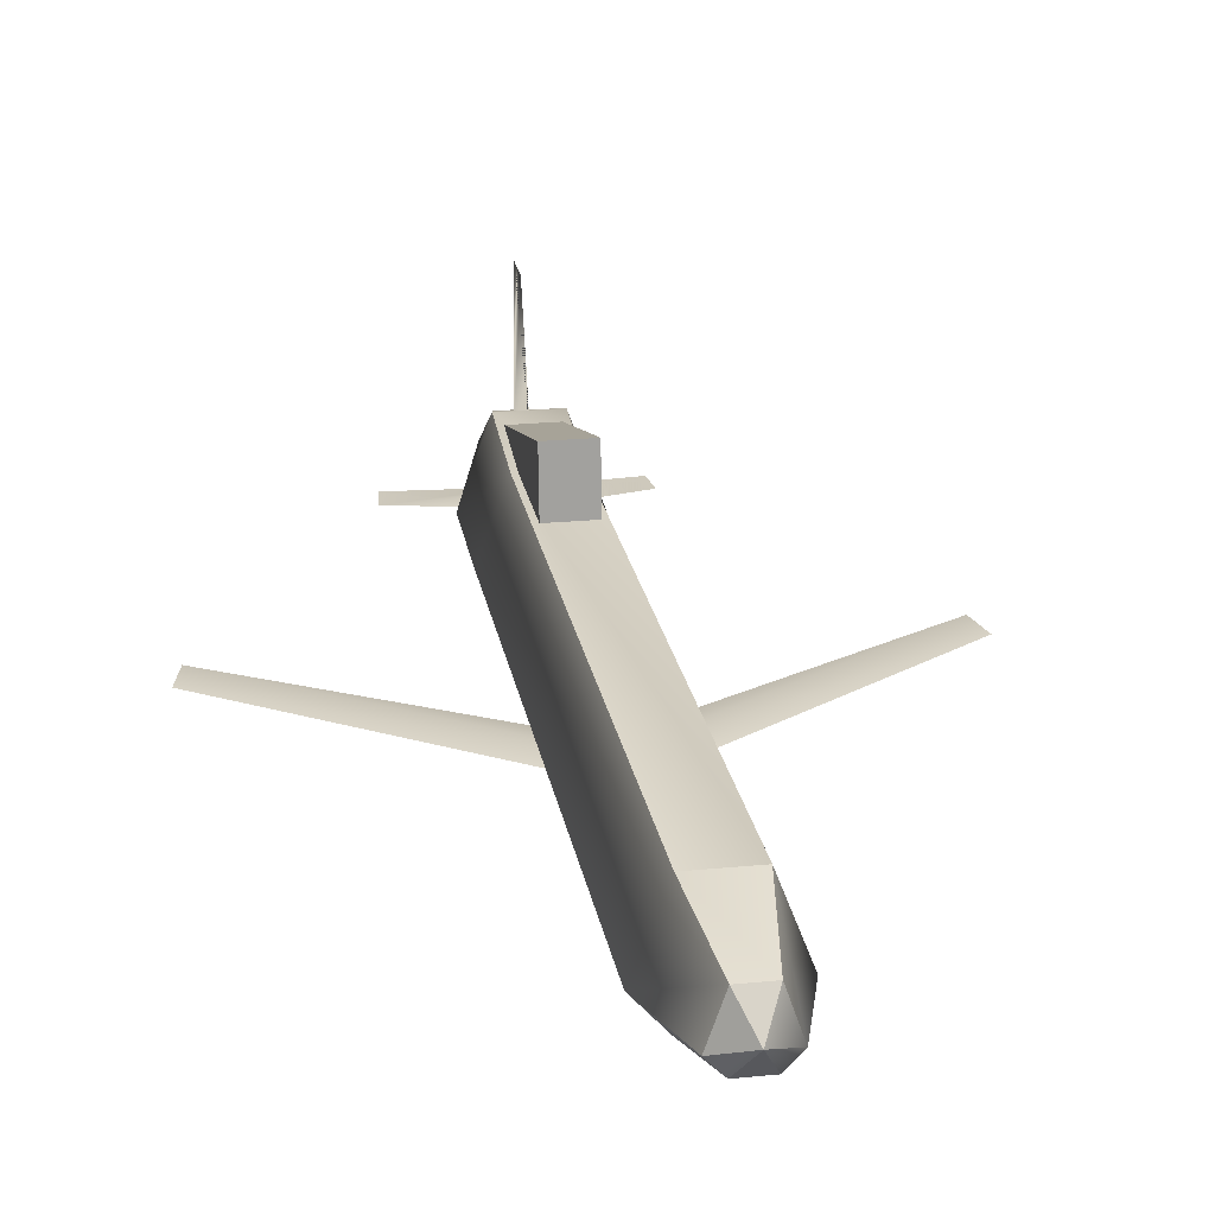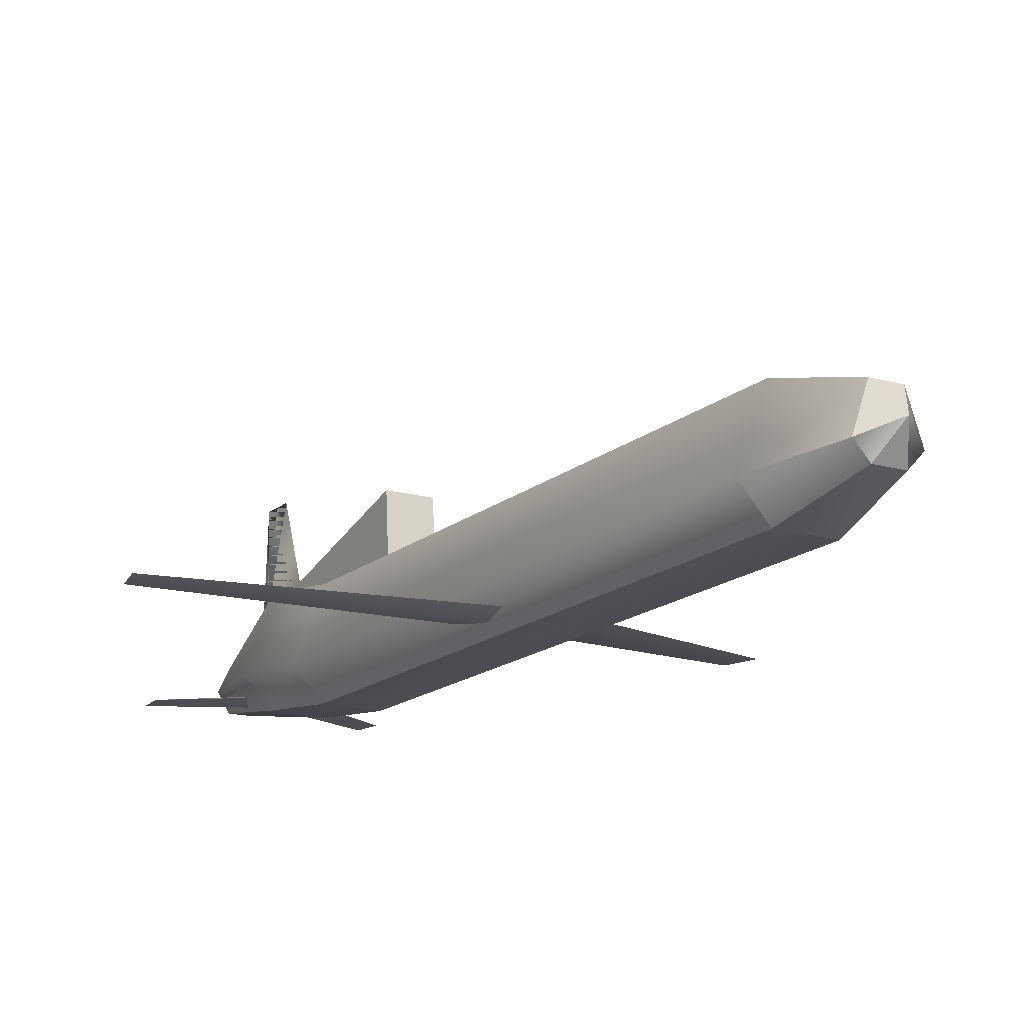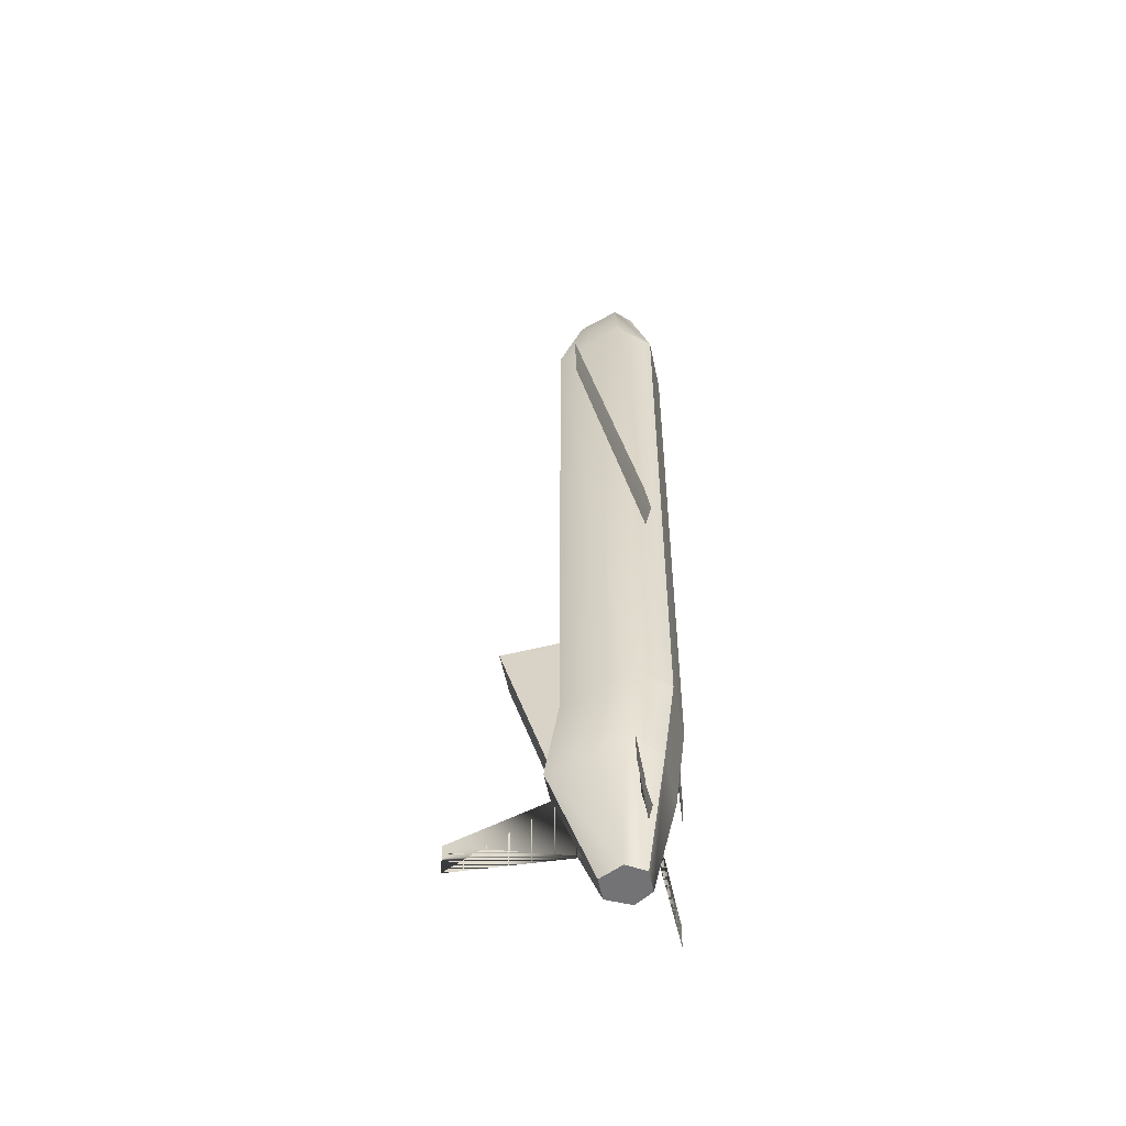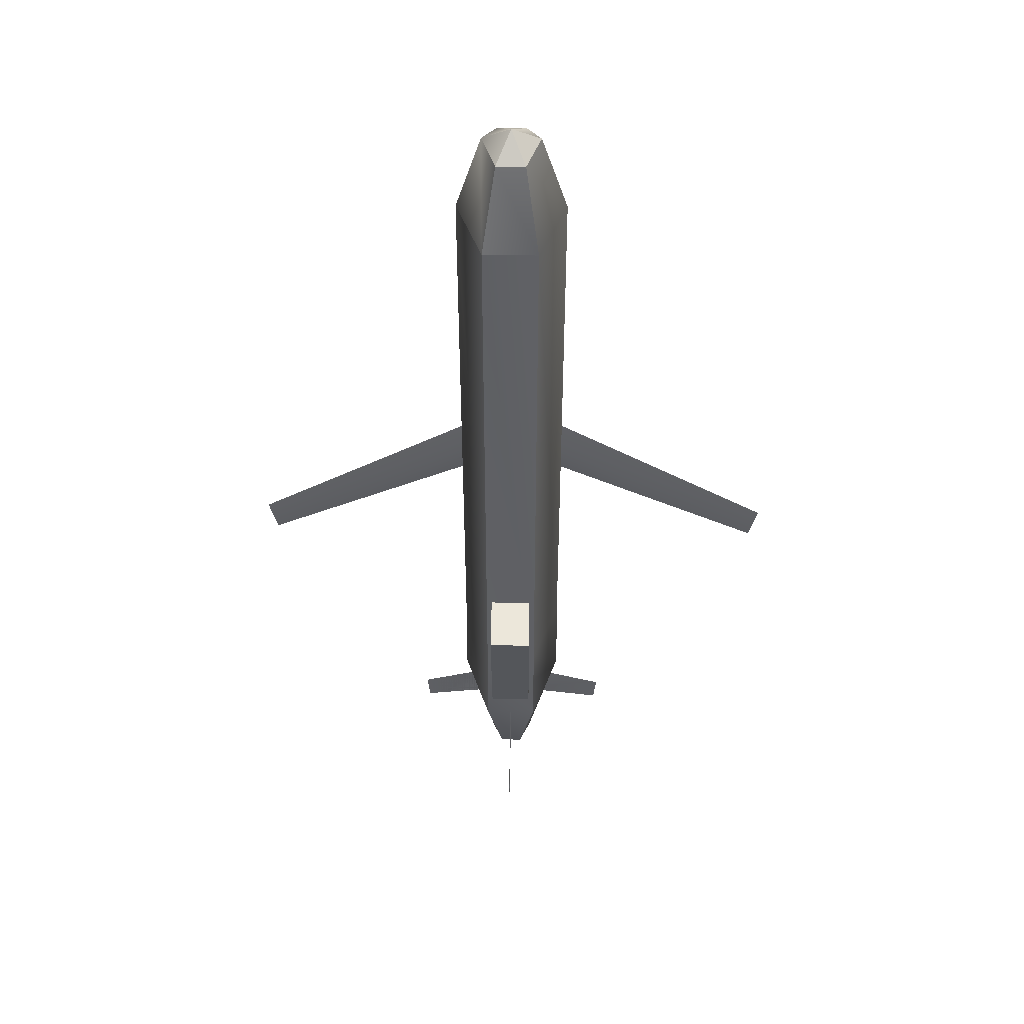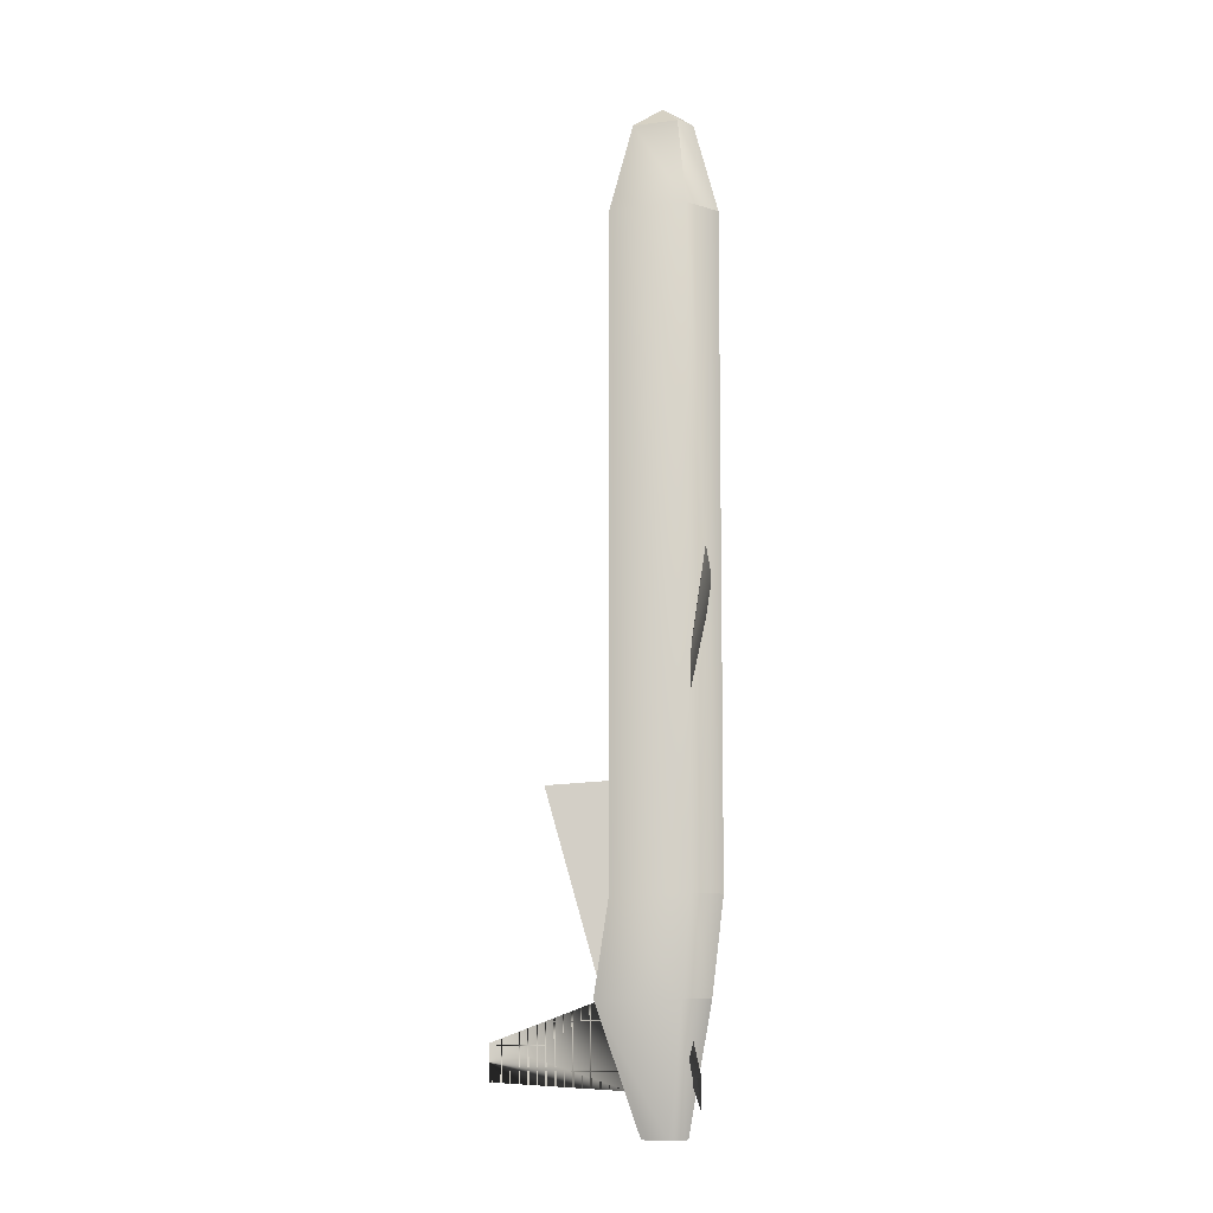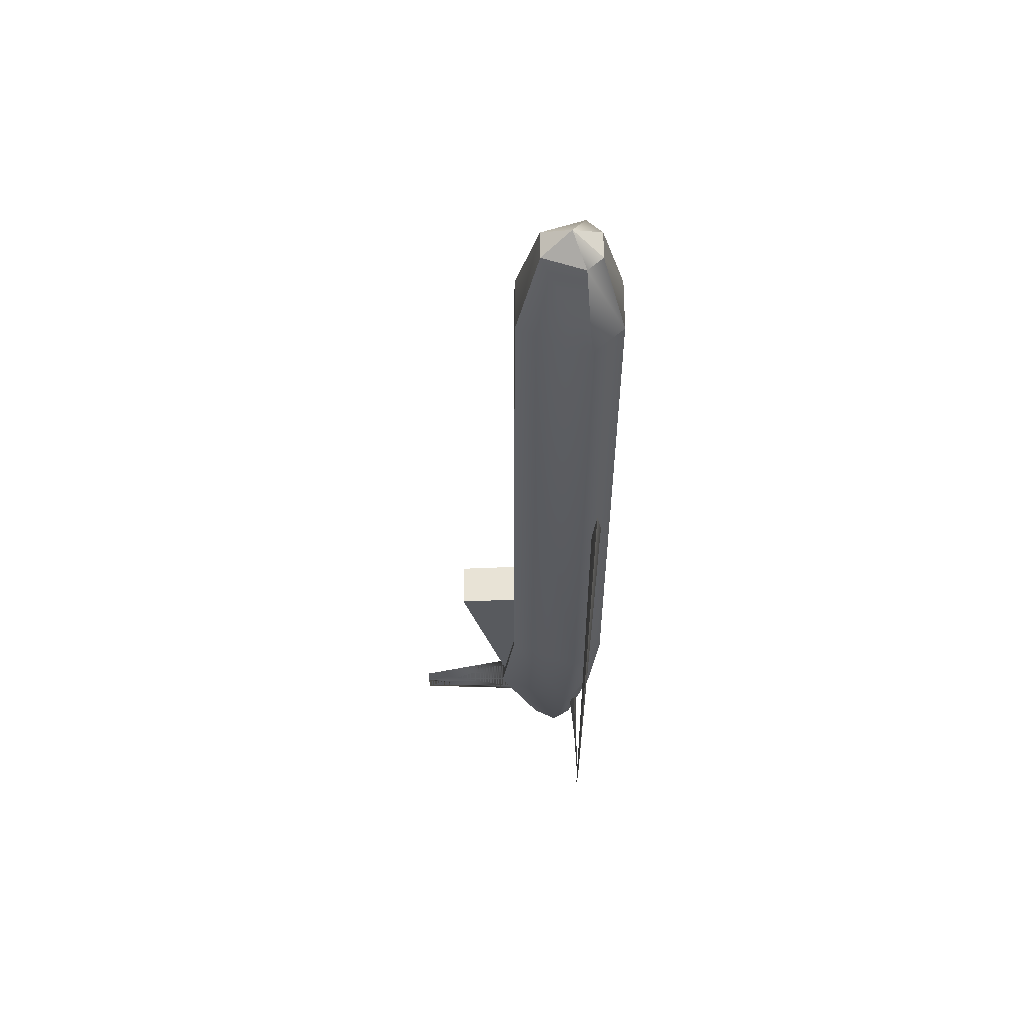
<metadata>
{"format":"obj","ext":"obj","renderer":"f3d","projection":"perspective","resolution":1024,"background":"white","views":[{"elev":22.6,"azim":-9.6,"up":"+Y"},{"elev":-15.8,"azim":-30.8,"up":"+Y"},{"elev":-56.0,"azim":-78.3,"up":"+Z"},{"elev":49.0,"azim":-179.0,"up":"+Z"},{"elev":-9.0,"azim":-89.8,"up":"+Z"},{"elev":58.8,"azim":-90.1,"up":"+Z"}]}
</metadata>
<code>
v 0.03722 0.1154 -1.659
v -0.03722 0.1154 -1.659
v -0.07444 0.03676 -1.659
v -0.03722 -0.02387 -1.659
v 0.03722 -0.02387 -1.659
v 0.07444 0.03676 -1.659
v 0.1816 -0.02787 1.16
v 0.09078 0.209 1.16
v 0.09078 0.209 -0.9428
v 0.1816 -0.02737 -0.9428
v 0.09522 -0.004768 1.454
v 0.04761 0.1336 1.454
v 0.09078 0.209 1.16
v 0 0.03918 1.524
v 0.04761 0.1336 1.454
v 0.1851 -0.00203 -1.25
v 0.09257 0.2556 -1.25
v 0.03722 0.1154 -1.659
v 0.07444 0.03676 -1.659
v -0.09257 0.2556 -1.25
v -0.1851 -0.00203 -1.25
v -0.07444 0.03676 -1.659
v -0.03722 0.1154 -1.659
v -0.09078 0.209 -0.9428
v -0.1816 -0.02737 -0.9428
v -0.09078 0.209 1.16
v -0.1816 -0.02787 1.16
v -0.04761 0.1336 1.454
v -0.09522 -0.004768 1.454
v 0 0.03918 1.524
v -0.09522 -0.004768 1.454
v -0.04761 0.1336 1.454
v -0.09257 -0.0943 -1.25
v -0.03722 -0.02387 -1.659
v -0.09078 -0.1306 -0.9428
v -0.09257 -0.0943 -1.25
v -0.09078 -0.1306 1.16
v -0.09078 -0.1306 -0.9428
v -0.09522 -0.004768 1.454
v -0.04761 -0.05522 1.454
v -0.09078 -0.1306 1.16
v 0 0.03918 1.524
v -0.04761 -0.05522 1.454
v -0.09257 -0.0943 -1.25
v 0.09257 -0.0943 -1.25
v 0.03722 -0.02387 -1.659
v -0.03722 -0.02387 -1.659
v -0.09078 -0.1306 -0.9428
v 0.09078 -0.1306 -0.9428
v 0.09257 -0.0943 -1.25
v -0.09078 -0.1306 1.16
v 0.09078 -0.1306 1.16
v 0.09078 -0.1306 -0.9428
v -0.04761 -0.05522 1.454
v 0.04761 -0.05522 1.454
v 0.09078 -0.1306 1.16
v 0 0.03918 1.524
v 0.04761 -0.05522 1.454
v -0.04761 -0.05522 1.454
v 0.09257 -0.0943 -1.25
v 0.09078 -0.1306 -0.9428
v 0.09078 -0.1306 1.16
v 0.04761 -0.05522 1.454
v 0 0.03918 1.524
v 0.09078 0.209 1.16
v -0.09078 0.209 1.16
v -0.09078 0.209 -0.9428
v 0.09078 0.209 -0.9428
v -0.09257 0.2556 -1.25
v 0.09257 0.2556 -1.25
v -0.03722 0.1154 -1.659
v 0.03722 0.1154 -1.659
v 0 0.03918 1.524
v -0.04761 0.1336 1.454
v 0.04761 0.1336 1.454
v 0.04761 0.1336 1.454
v -0.04761 0.1336 1.454
v 0.09078 0.209 1.16
v -0.07227 0.2274 -1.248
v -0.07227 0.403 -0.6198
v -0.07227 0.1863 -0.6039
v 0.07227 0.403 -0.6198
v 0.07227 0.2274 -1.248
v 0.07227 0.1863 -0.6039
v -0.07227 0.403 -0.6198
v 0.07227 0.403 -0.6198
v 0.07227 0.1863 -0.6039
v -0.07227 0.1863 -0.6039
v 0.07227 0.2274 -1.248
v 0.07227 0.403 -0.6198
v -0.07227 0.403 -0.6198
v -0.07227 0.2274 -1.248
v -0.07827 -0.08137 0.08301
v -0.07941 -0.1003 -0.04085
v 0.8941 -0.009472 -0.4233
v -0.08054 -0.1192 0.08301
v -0.0794 -0.1003 0.2069
v 0.9207 -0.01107 -0.3058
v 0.9207 -0.01107 -0.3058
v -0.0794 -0.1003 0.2069
v 0.8941 -0.009472 -0.4233
v -0.07941 -0.1003 -0.04085
v 0.002221 -0.03109 -1.327
v 0.003303 -0.01308 -1.405
v 0.002221 -0.03109 -1.482
v 0.3476 -0.05184 -1.564
v 0.357 -0.05241 -1.468
v 0.002221 -0.03109 -1.482
v 0.001139 -0.04909 -1.405
v 0.002221 -0.03109 -1.327
v 0.357 -0.05241 -1.468
v 0.3476 -0.05184 -1.564
v 0 0.1487 -1.221
v 0 0.5646 -1.38
v 0 0.5646 -1.494
v 0 0.1487 -1.521
v 0.03468 0.1487 -1.371
v -0.03468 0.1487 -1.371
v -0.9039 -0.009472 -0.4336
v 0.06549 -0.1003 -0.04092
v 0.06306 -0.08137 0.08292
v -0.9317 -0.01107 -0.3164
v 0.0629 -0.1003 0.2068
v 0.06533 -0.1192 0.08294
v 0.0629 -0.1003 0.2068
v -0.9317 -0.01107 -0.3164
v 0.06549 -0.1003 -0.04092
v -0.9039 -0.009472 -0.4336
v -0.357 -0.05241 -1.468
v -0.3476 -0.05184 -1.564
v -0.002221 -0.03109 -1.482
v -0.003303 -0.01308 -1.405
v -0.002221 -0.03109 -1.327
v -0.3476 -0.05184 -1.564
v -0.357 -0.05241 -1.468
v -0.002221 -0.03109 -1.327
v -0.001139 -0.04909 -1.405
v -0.002221 -0.03109 -1.482
g mdl_R-l-0
f 1 3 2
f 1 4 3
f 1 5 4
f 1 6 5
f 7 9 8
f 7 10 9
f 11 13 12
f 11 7 13
f 14 11 15
f 16 18 17
f 16 19 18
f 20 22 21
f 20 23 22
f 24 21 25
f 24 20 21
f 26 25 27
f 26 24 25
f 28 27 29
f 28 26 27
f 30 32 31
f 10 17 9
f 10 16 17
f 21 34 33
f 21 22 34
f 25 36 35
f 25 21 36
f 27 38 37
f 27 25 38
f 39 41 40
f 39 27 41
f 42 39 43
f 44 46 45
f 44 47 46
f 48 50 49
f 48 44 50
f 51 53 52
f 51 48 53
f 54 56 55
f 54 51 56
f 57 59 58
f 60 19 16
f 60 46 19
f 61 16 10
f 61 60 16
f 62 10 7
f 62 61 10
f 63 7 11
f 63 62 7
f 64 63 11
f 65 67 66
f 65 68 67
f 68 69 67
f 68 70 69
f 70 71 69
f 70 72 71
f 73 75 74
f 76 66 77
f 76 78 66
f 79 81 80
f 82 84 83
f 85 87 86
f 85 88 87
f 89 91 90
f 89 92 91
f 93 95 94
f 96 98 97
f 99 93 100
f 95 93 99
f 101 96 102
f 96 101 98
f 103 105 104
f 103 106 105
f 103 107 106
f 108 110 109
f 108 111 110
f 108 112 111
f 113 115 114
f 113 116 115
f 113 117 116
f 116 114 115
f 116 113 114
f 116 118 113
f 119 121 120
f 122 124 123
f 121 126 125
f 121 119 126
f 124 128 127
f 128 124 122
f 129 131 130
f 129 132 131
f 129 133 132
f 134 136 135
f 134 137 136
f 134 138 137

</code>
